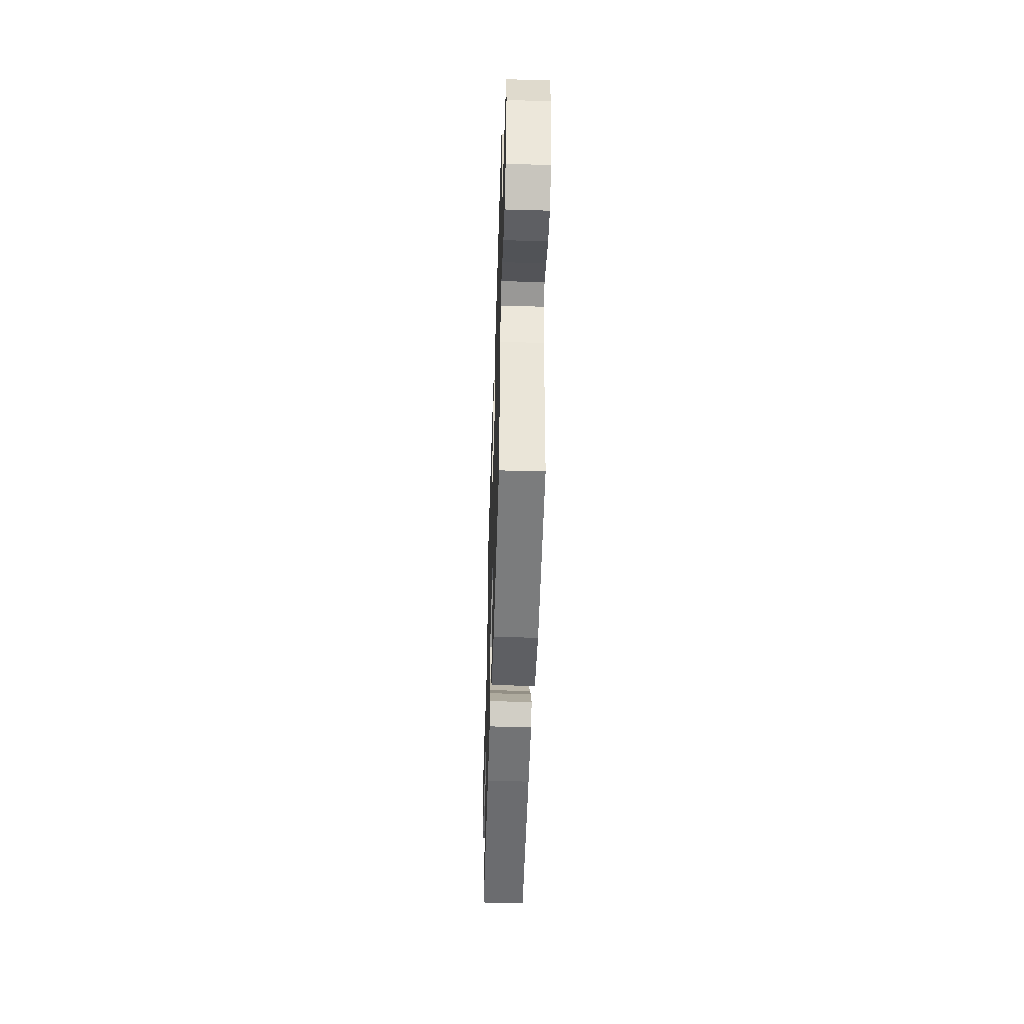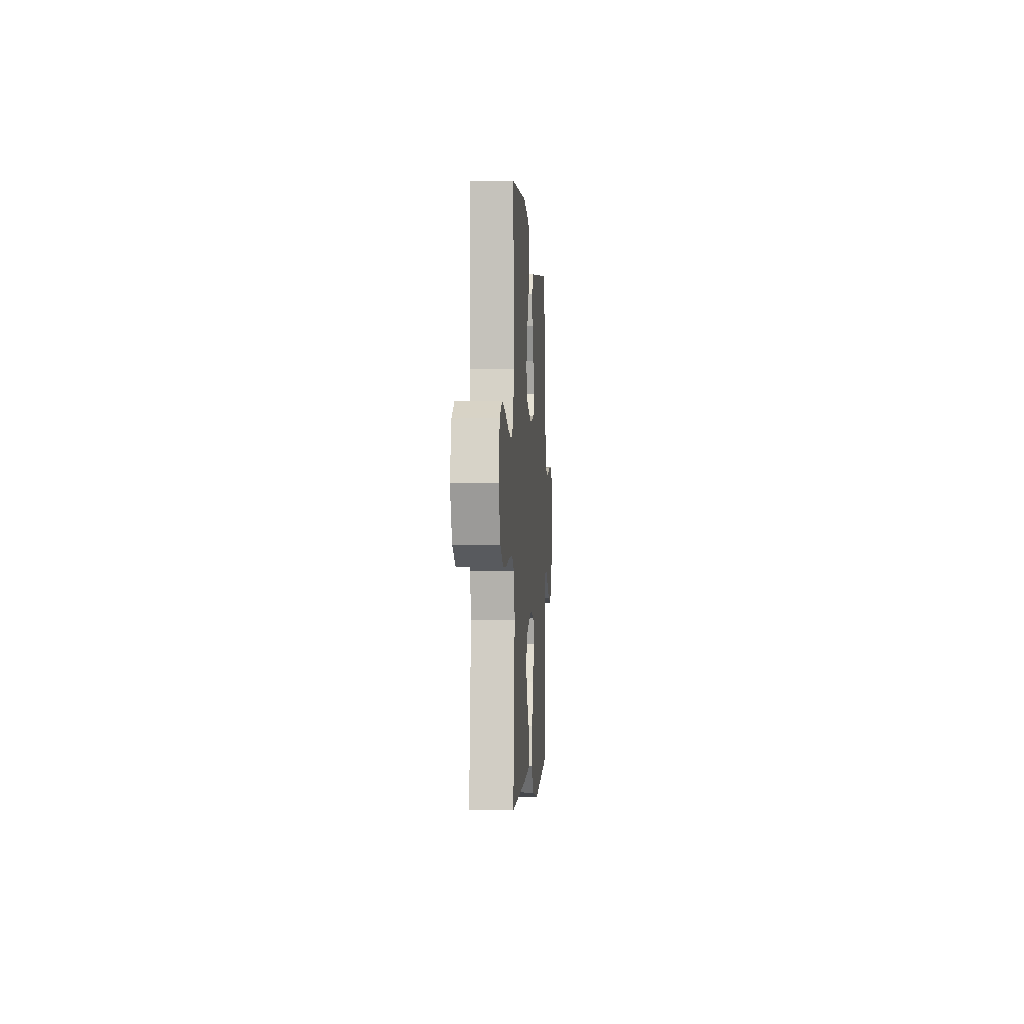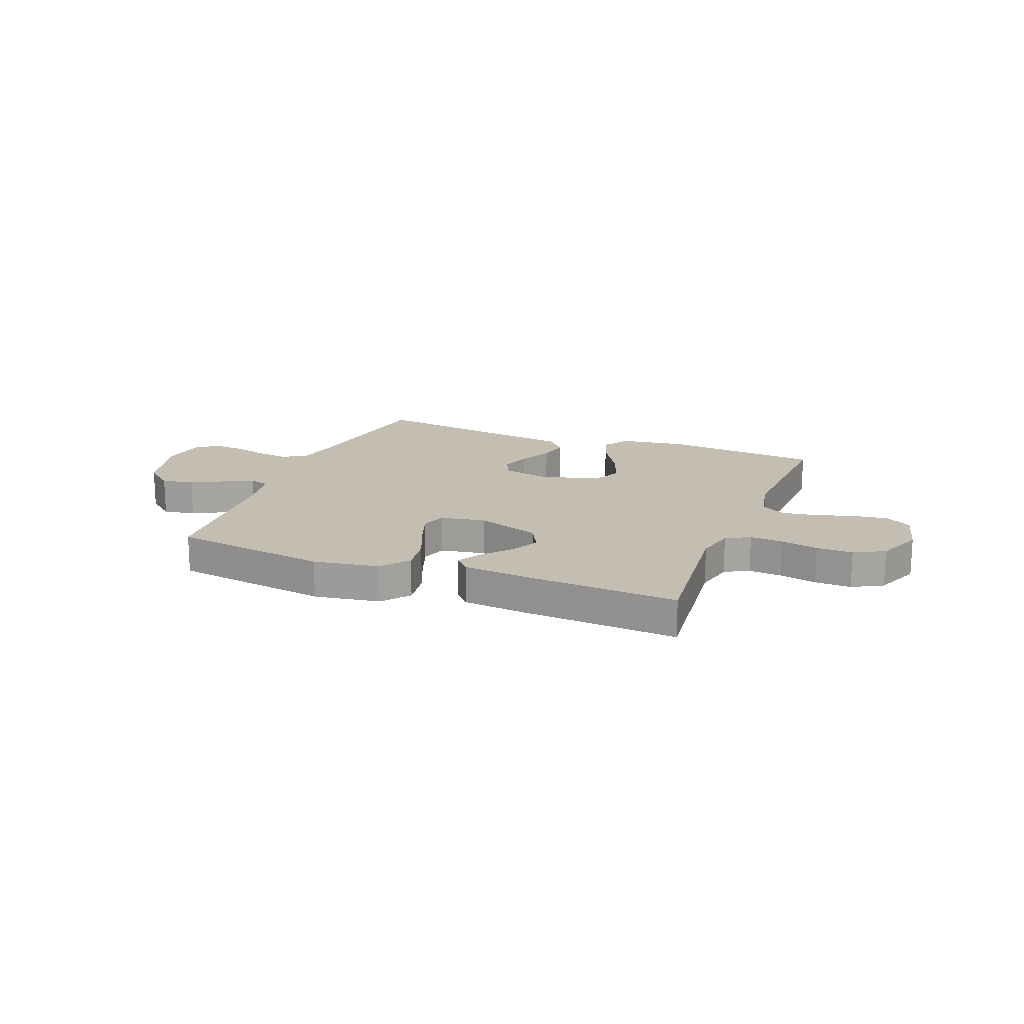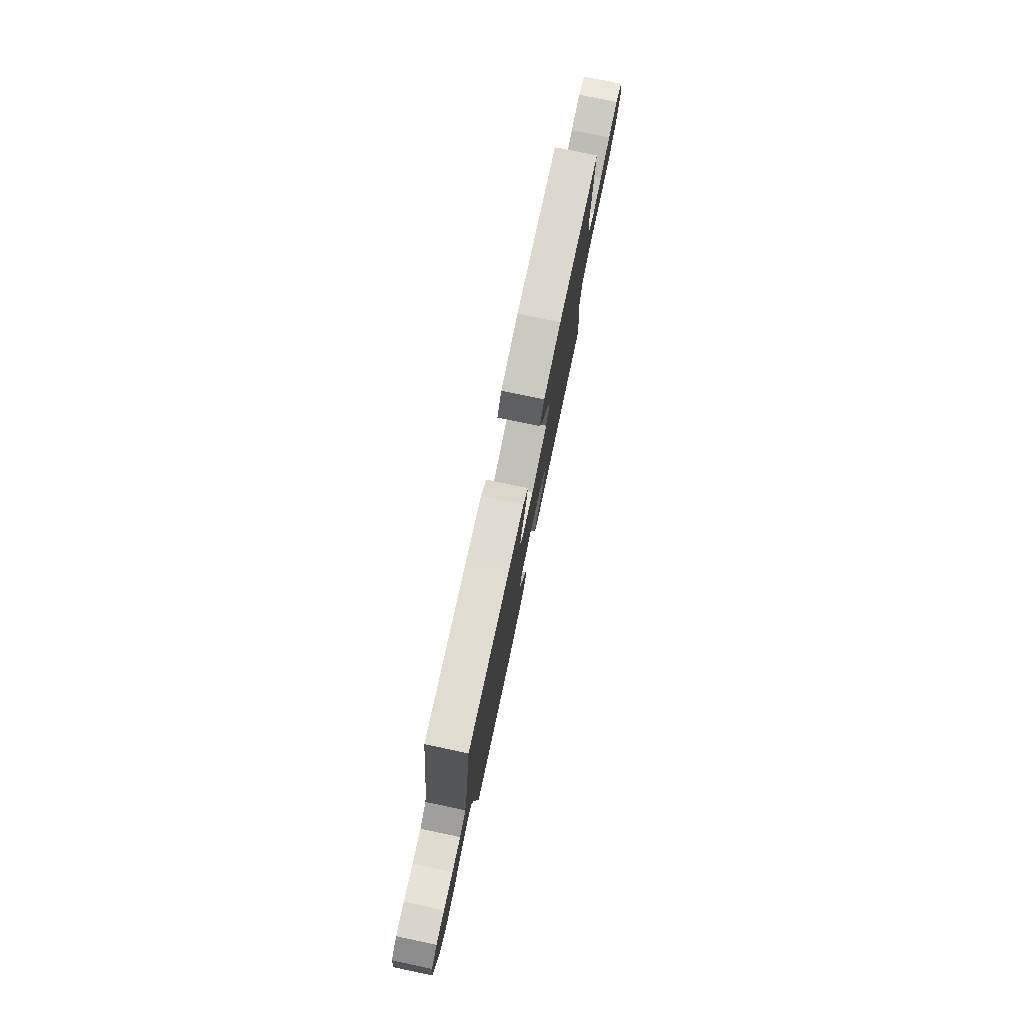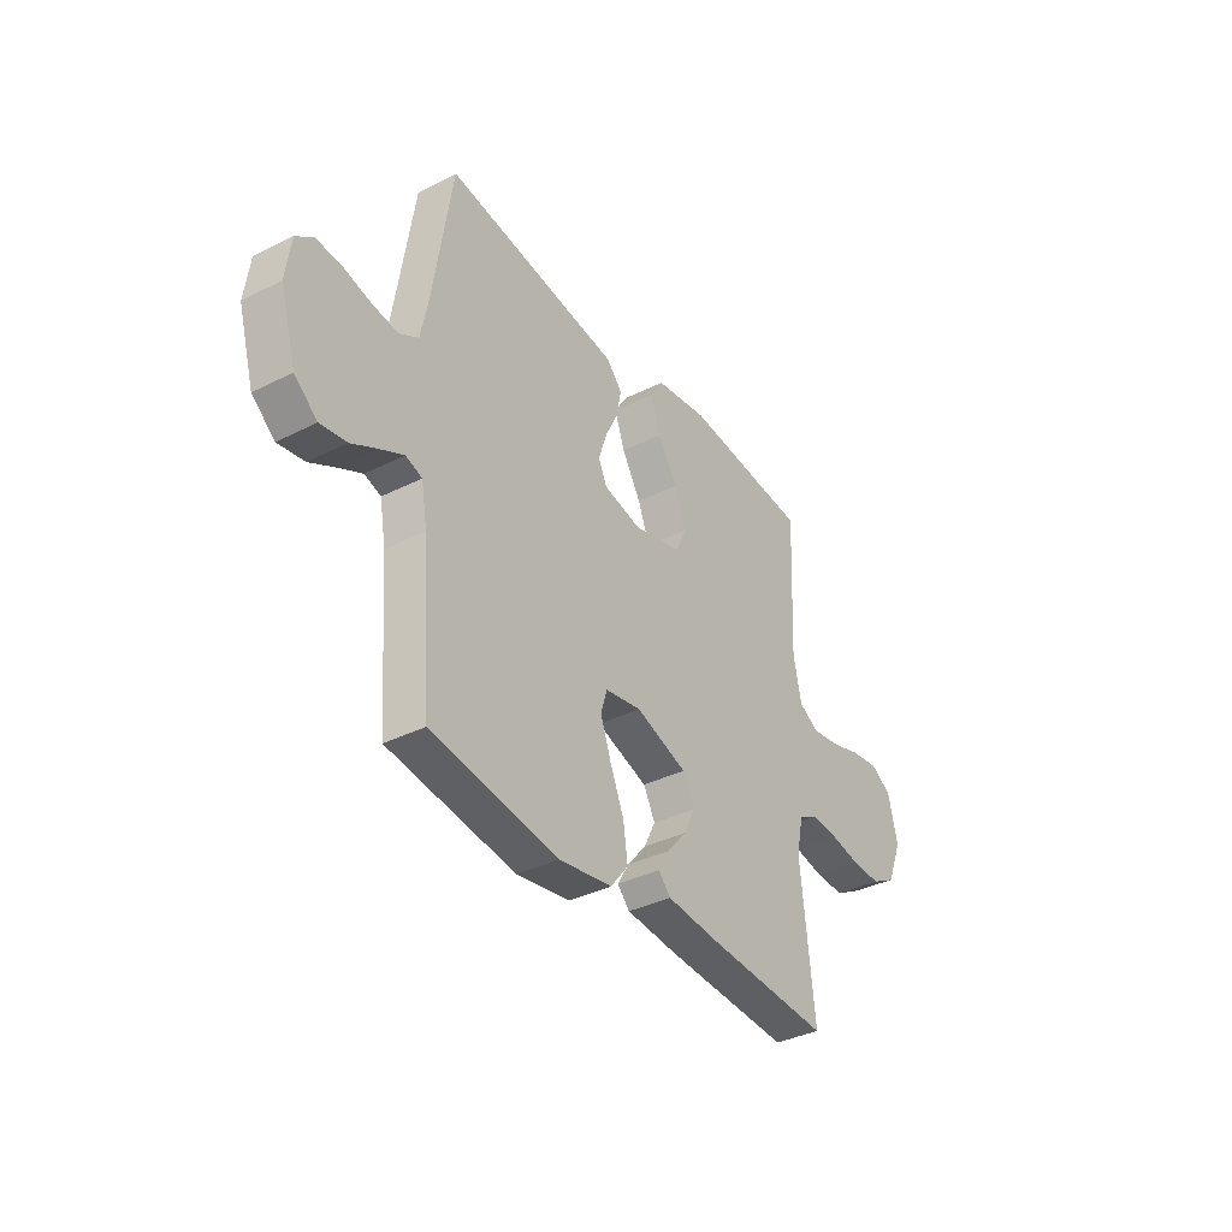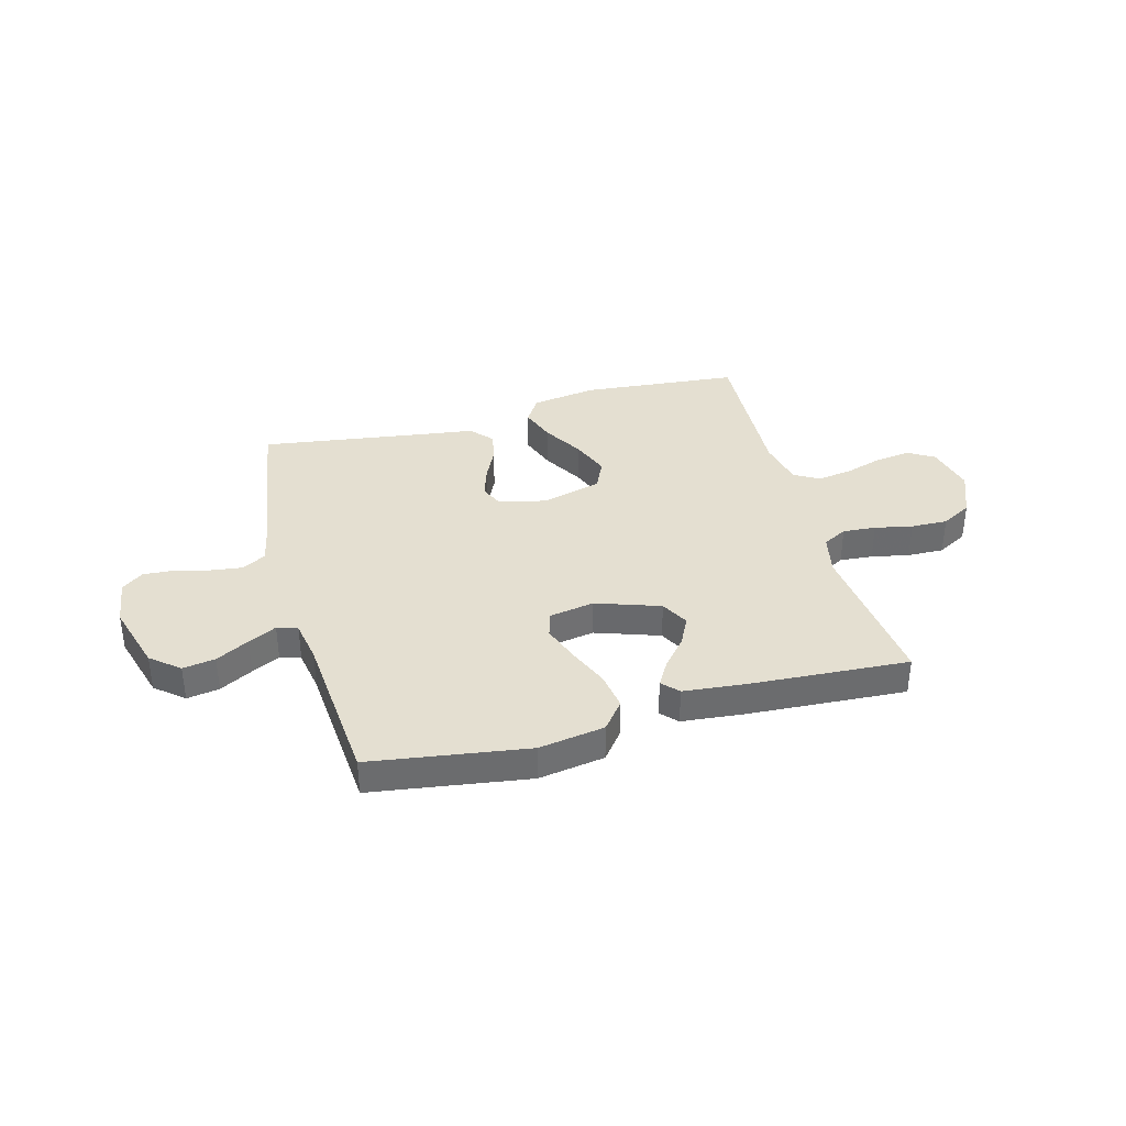
<metadata>
{"format":"obj","ext":"obj","renderer":"f3d","projection":"perspective","resolution":1024,"background":"white","views":[{"elev":-50.1,"azim":88.2,"up":"+Z"},{"elev":-2.3,"azim":-86.3,"up":"+Z"},{"elev":17.2,"azim":-158.6,"up":"+Y"},{"elev":78.1,"azim":101.9,"up":"+Z"},{"elev":-36.4,"azim":123.3,"up":"+Z"},{"elev":36.8,"azim":164.7,"up":"+Y"}]}
</metadata>
<code>
v 0.5 0.07 -0.5
v 0.2 0.07 -0.545
v 0.074 0.07 -0.525
v 0.032 0.07 -0.472
v 0.043 0.07 -0.4
v 0.076 0.07 -0.322
v 0.101 0.07 -0.252
v 0.086 0.07 -0.203
v 0 0.07 -0.188
v -0.122 0.07 -0.23
v -0.15 0.07 -0.283
v -0.123 0.07 -0.338
v -0.077 0.07 -0.392
v -0.05 0.07 -0.438
v -0.079 0.07 -0.469
v -0.2 0.07 -0.481
v -0.5 0.07 -0.5
v -0.468 0.07 -0.2
v -0.485 0.07 -0.123
v -0.531 0.07 -0.098
v -0.594 0.07 -0.103
v -0.666 0.07 -0.118
v -0.736 0.07 -0.12
v -0.794 0.07 -0.088
v -0.83 0.07 0
v -0.808 0.07 0.094
v -0.758 0.07 0.124
v -0.691 0.07 0.115
v -0.619 0.07 0.093
v -0.553 0.07 0.083
v -0.505 0.07 0.11
v -0.486 0.07 0.2
v -0.5 0.07 0.5
v -0.2 0.07 0.528
v -0.075 0.07 0.509
v -0.043 0.07 0.459
v -0.068 0.07 0.39
v -0.113 0.07 0.314
v -0.141 0.07 0.241
v -0.115 0.07 0.184
v 0 0.07 0.154
v 0.089 0.07 0.174
v 0.109 0.07 0.218
v 0.09 0.07 0.277
v 0.06 0.07 0.34
v 0.048 0.07 0.398
v 0.085 0.07 0.44
v 0.2 0.07 0.456
v 0.5 0.07 0.5
v 0.546 0.07 0.2
v 0.563 0.07 0.118
v 0.608 0.07 0.092
v 0.669 0.07 0.1
v 0.735 0.07 0.117
v 0.794 0.07 0.121
v 0.835 0.07 0.09
v 0.847 0.07 0
v 0.809 0.07 -0.131
v 0.755 0.07 -0.176
v 0.693 0.07 -0.166
v 0.63 0.07 -0.132
v 0.576 0.07 -0.105
v 0.537 0.07 -0.118
v 0.523 0.07 -0.2
v 0.5 0 -0.5
v 0.2 0 -0.545
v 0.074 0 -0.525
v 0.032 0 -0.472
v 0.043 0 -0.4
v 0.076 0 -0.322
v 0.101 0 -0.252
v 0.086 0 -0.203
v 0 0 -0.188
v -0.122 0 -0.23
v -0.15 0 -0.283
v -0.123 0 -0.338
v -0.077 0 -0.392
v -0.05 0 -0.438
v -0.079 0 -0.469
v -0.2 0 -0.481
v -0.5 0 -0.5
v -0.468 0 -0.2
v -0.485 0 -0.123
v -0.531 0 -0.098
v -0.594 0 -0.103
v -0.666 0 -0.118
v -0.736 0 -0.12
v -0.794 0 -0.088
v -0.83 0 0
v -0.808 0 0.094
v -0.758 0 0.124
v -0.691 0 0.115
v -0.619 0 0.093
v -0.553 0 0.083
v -0.505 0 0.11
v -0.486 0 0.2
v -0.5 0 0.5
v -0.2 0 0.528
v -0.075 0 0.509
v -0.043 0 0.459
v -0.068 0 0.39
v -0.113 0 0.314
v -0.141 0 0.241
v -0.115 0 0.184
v 0 0 0.154
v 0.089 0 0.174
v 0.109 0 0.218
v 0.09 0 0.277
v 0.06 0 0.34
v 0.048 0 0.398
v 0.085 0 0.44
v 0.2 0 0.456
v 0.5 0 0.5
v 0.546 0 0.2
v 0.563 0 0.118
v 0.608 0 0.092
v 0.669 0 0.1
v 0.735 0 0.117
v 0.794 0 0.121
v 0.835 0 0.09
v 0.847 0 0
v 0.809 0 -0.131
v 0.755 0 -0.176
v 0.693 0 -0.166
v 0.63 0 -0.132
v 0.576 0 -0.105
v 0.537 0 -0.118
v 0.523 0 -0.2
f 58 59 60 61
f 58 61 62
f 57 58 62
f 56 57 62 63
f 53 54 55 56
f 52 53 56 63
f 48 49 50
f 48 50 51
f 47 48 51
f 44 45 46 47
f 43 44 47 51
f 42 43 51 52
f 35 36 37 38
f 35 38 39
f 32 33 34 35
f 31 32 35 39
f 30 31 39 40
f 26 27 28 29
f 26 29 30
f 25 26 30
f 21 22 23 24
f 20 21 24 25
f 15 16 17 18
f 15 18 19
f 12 13 14 15
f 11 12 15 19
f 10 11 19 20
f 3 4 5 6
f 3 6 7
f 64 1 2 3
f 63 64 3 7
f 41 42 52 63
f 9 10 20 25
f 8 9 25 30
f 41 63 7 8
f 8 30 40 41
f 125 124 123 122
f 126 125 122
f 126 122 121
f 127 126 121 120
f 120 119 118 117
f 127 120 117 116
f 114 113 112
f 115 114 112
f 115 112 111
f 111 110 109 108
f 115 111 108 107
f 116 115 107 106
f 102 101 100 99
f 103 102 99
f 99 98 97 96
f 103 99 96 95
f 104 103 95 94
f 93 92 91 90
f 94 93 90
f 94 90 89
f 88 87 86 85
f 89 88 85 84
f 82 81 80 79
f 83 82 79
f 79 78 77 76
f 83 79 76 75
f 84 83 75 74
f 70 69 68 67
f 71 70 67
f 67 66 65 128
f 71 67 128 127
f 127 116 106 105
f 89 84 74 73
f 94 89 73 72
f 72 71 127 105
f 105 104 94 72
f 1 65 66 2
f 2 66 67 3
f 3 67 68 4
f 4 68 69 5
f 5 69 70 6
f 6 70 71 7
f 7 71 72 8
f 8 72 73 9
f 9 73 74 10
f 10 74 75 11
f 11 75 76 12
f 12 76 77 13
f 13 77 78 14
f 14 78 79 15
f 15 79 80 16
f 16 80 81 17
f 17 81 82 18
f 18 82 83 19
f 19 83 84 20
f 20 84 85 21
f 21 85 86 22
f 22 86 87 23
f 23 87 88 24
f 24 88 89 25
f 25 89 90 26
f 26 90 91 27
f 27 91 92 28
f 28 92 93 29
f 29 93 94 30
f 30 94 95 31
f 31 95 96 32
f 32 96 97 33
f 33 97 98 34
f 34 98 99 35
f 35 99 100 36
f 36 100 101 37
f 37 101 102 38
f 38 102 103 39
f 39 103 104 40
f 40 104 105 41
f 41 105 106 42
f 42 106 107 43
f 43 107 108 44
f 44 108 109 45
f 45 109 110 46
f 46 110 111 47
f 47 111 112 48
f 48 112 113 49
f 49 113 114 50
f 50 114 115 51
f 51 115 116 52
f 52 116 117 53
f 53 117 118 54
f 54 118 119 55
f 55 119 120 56
f 56 120 121 57
f 57 121 122 58
f 58 122 123 59
f 59 123 124 60
f 60 124 125 61
f 61 125 126 62
f 62 126 127 63
f 63 127 128 64
f 64 128 65 1

</code>
